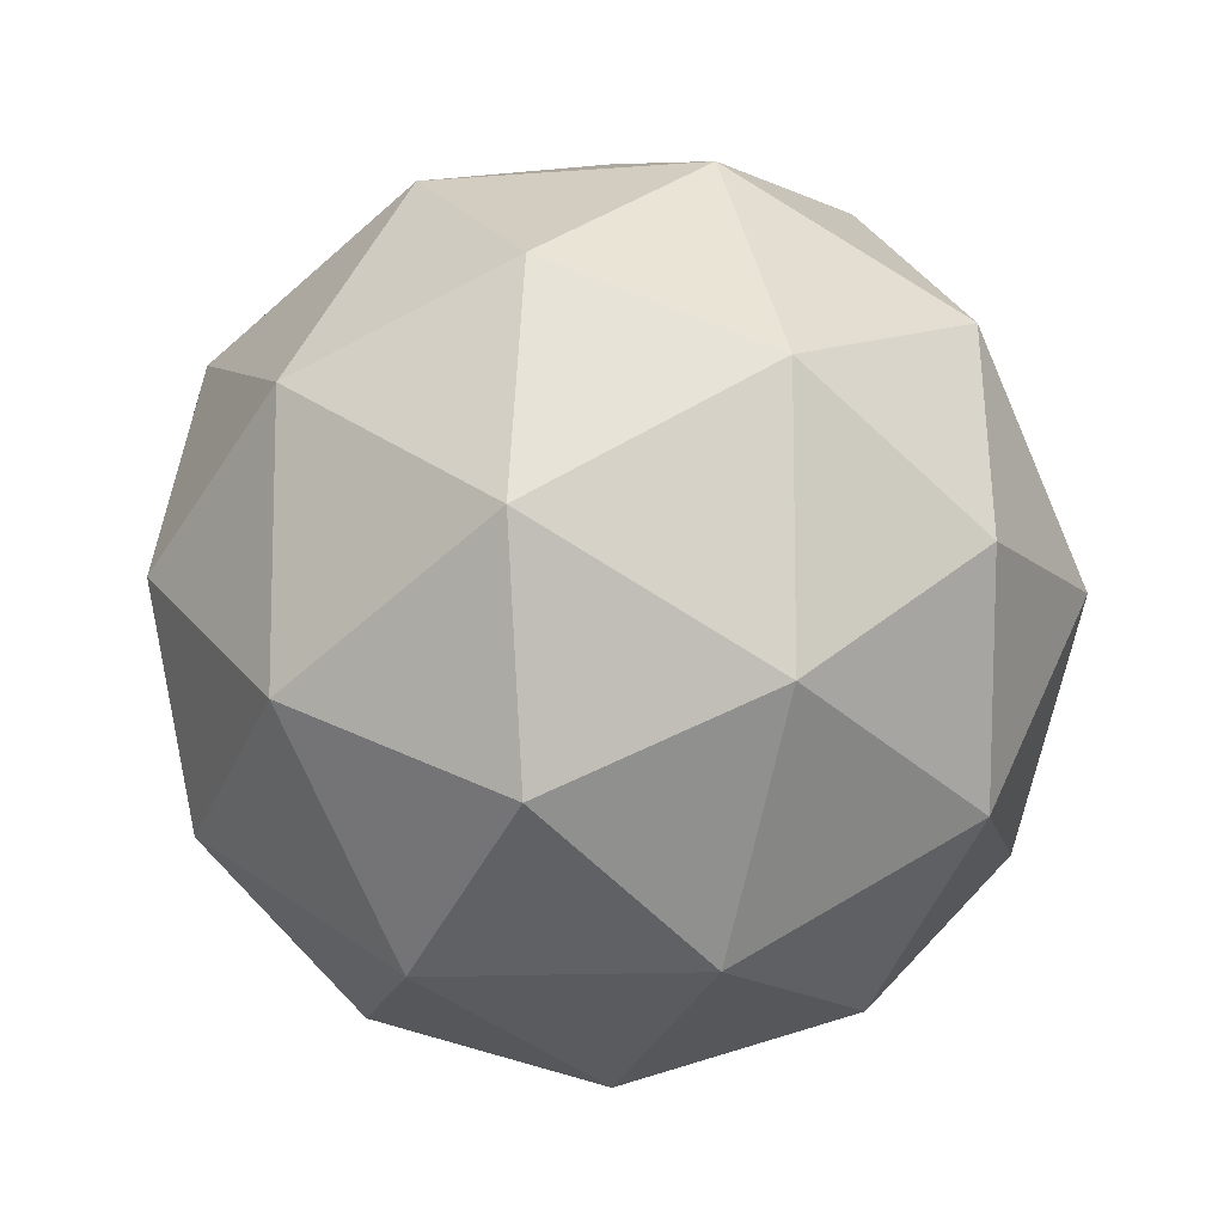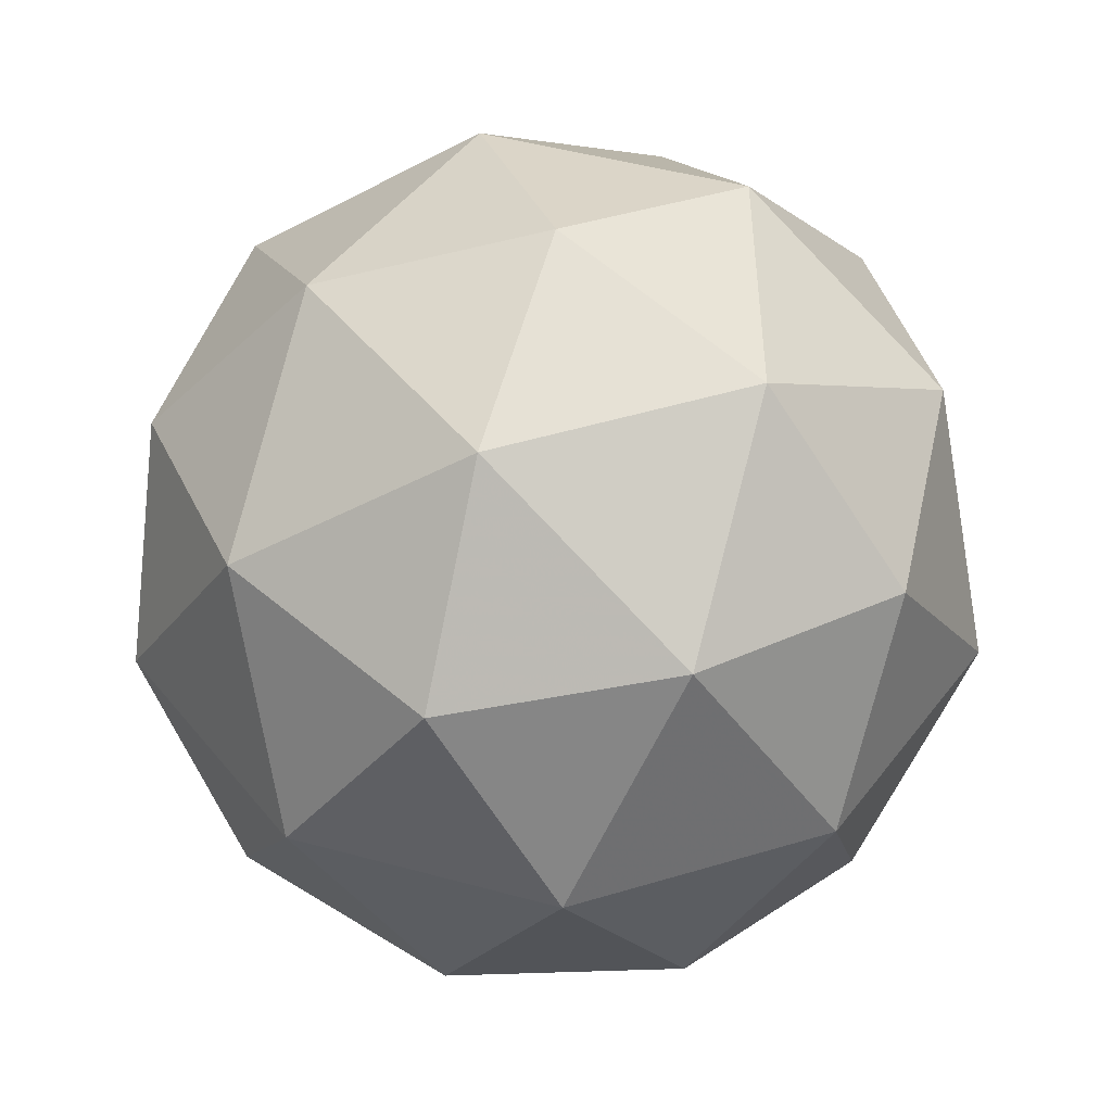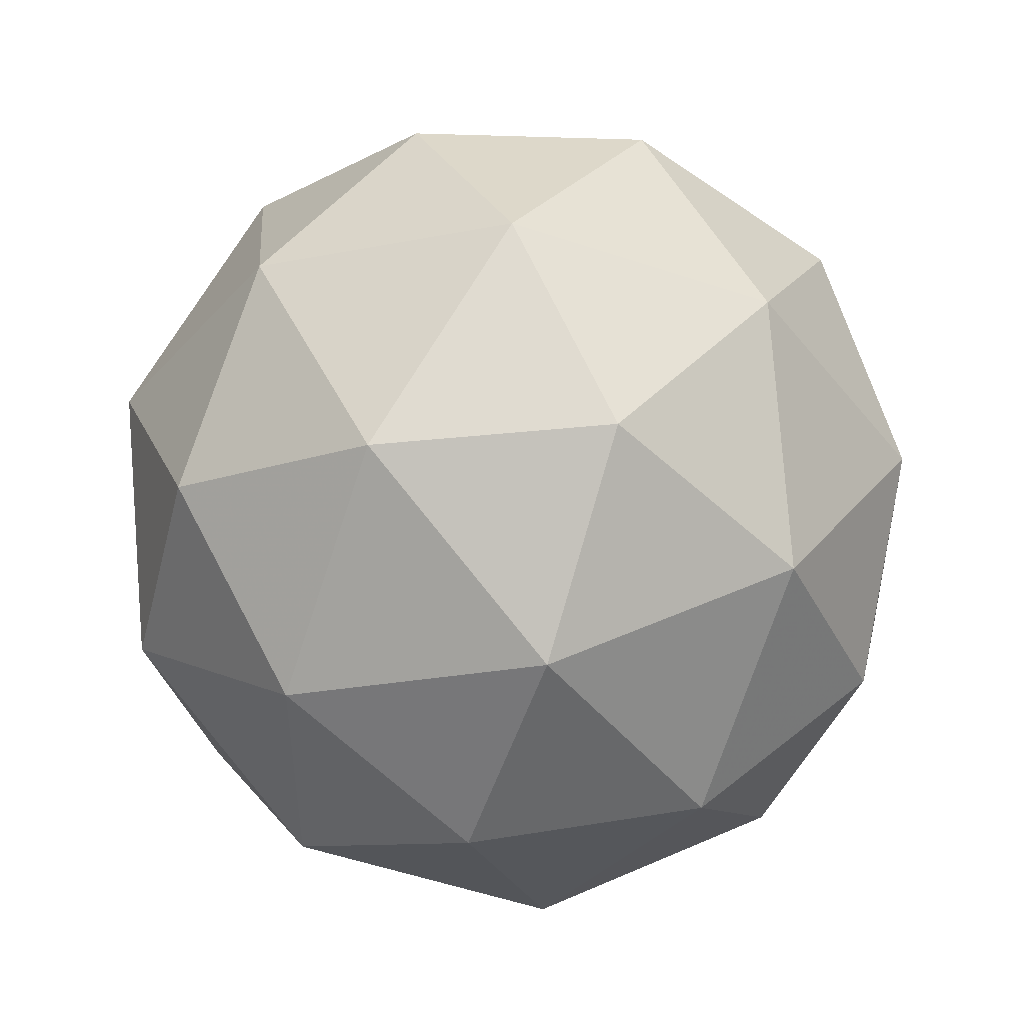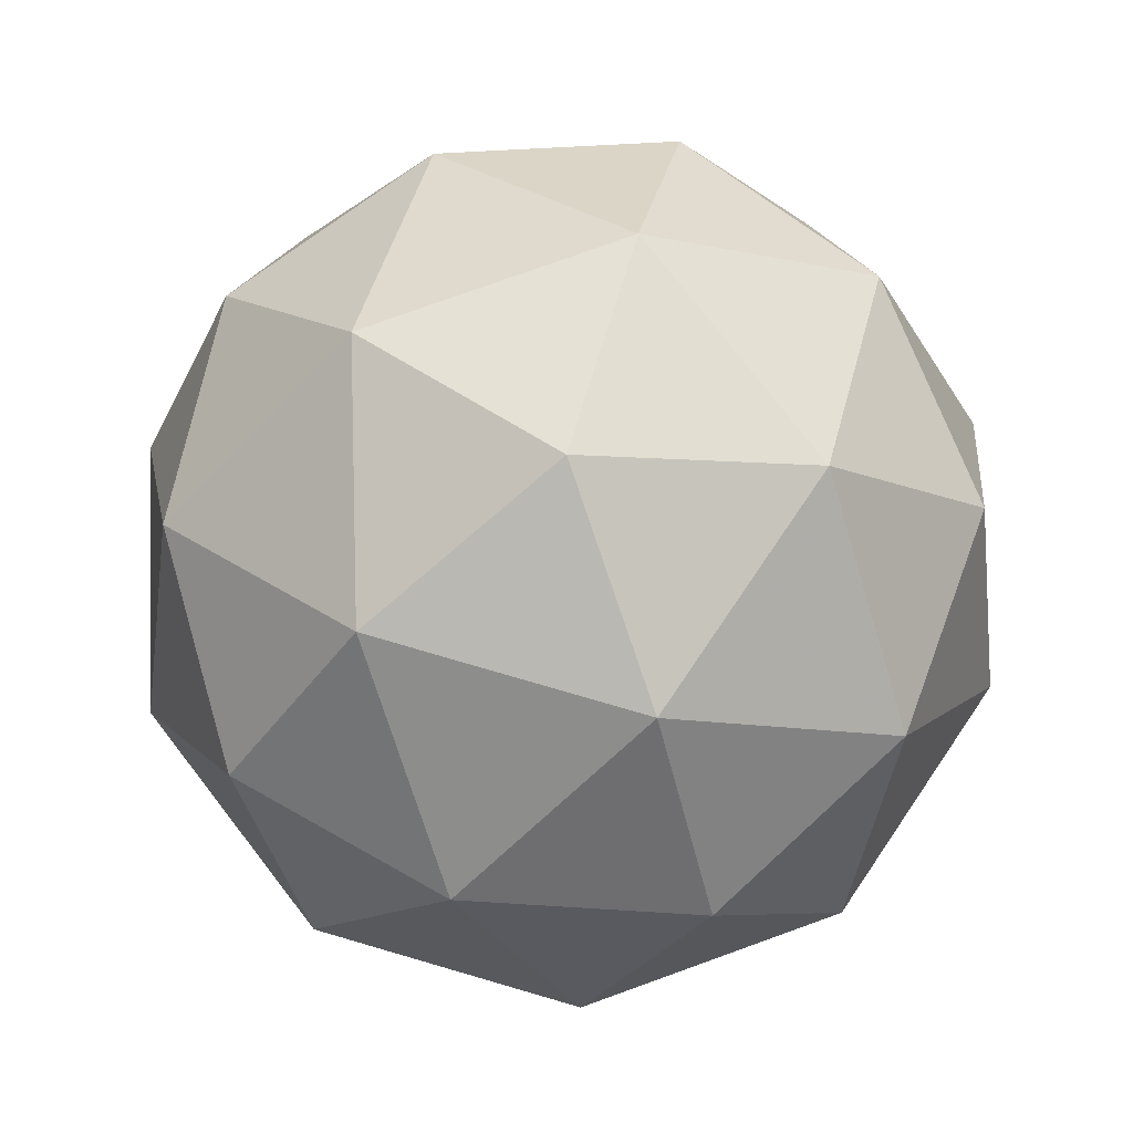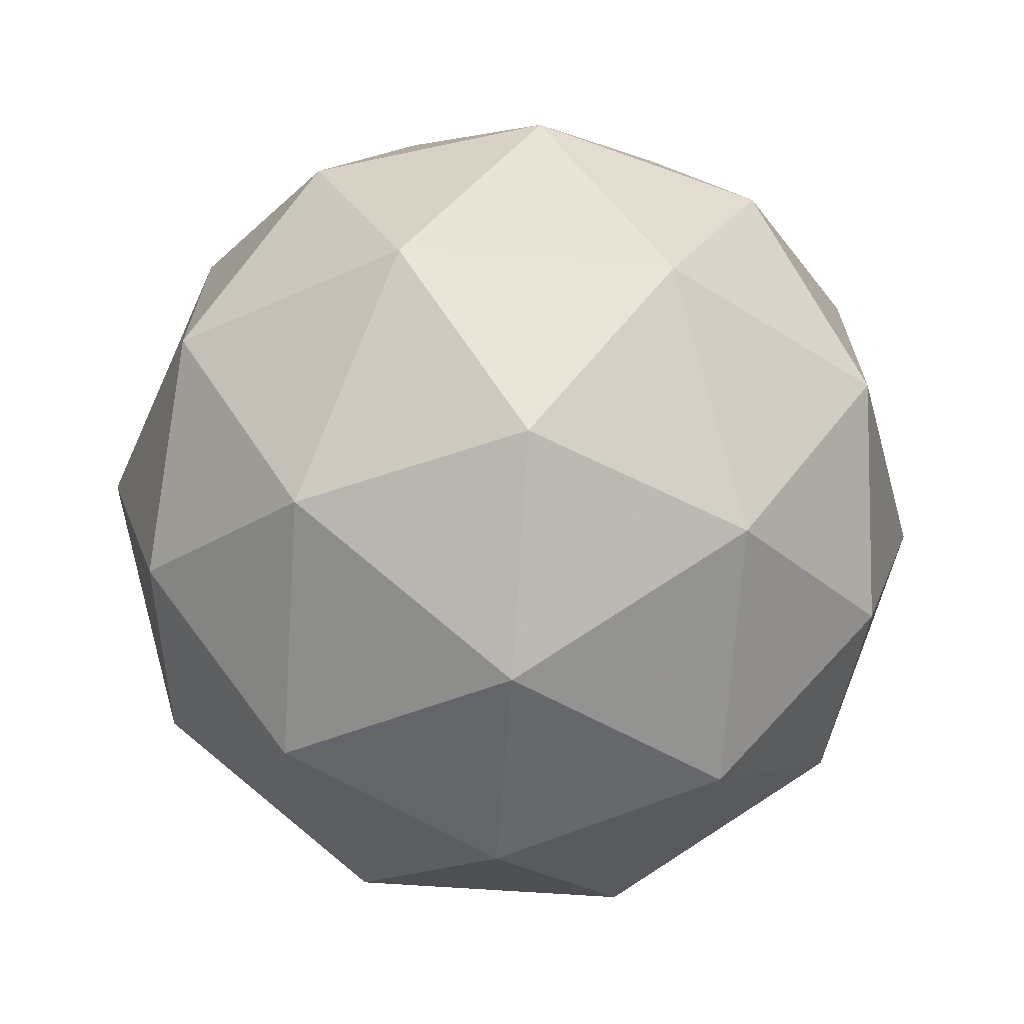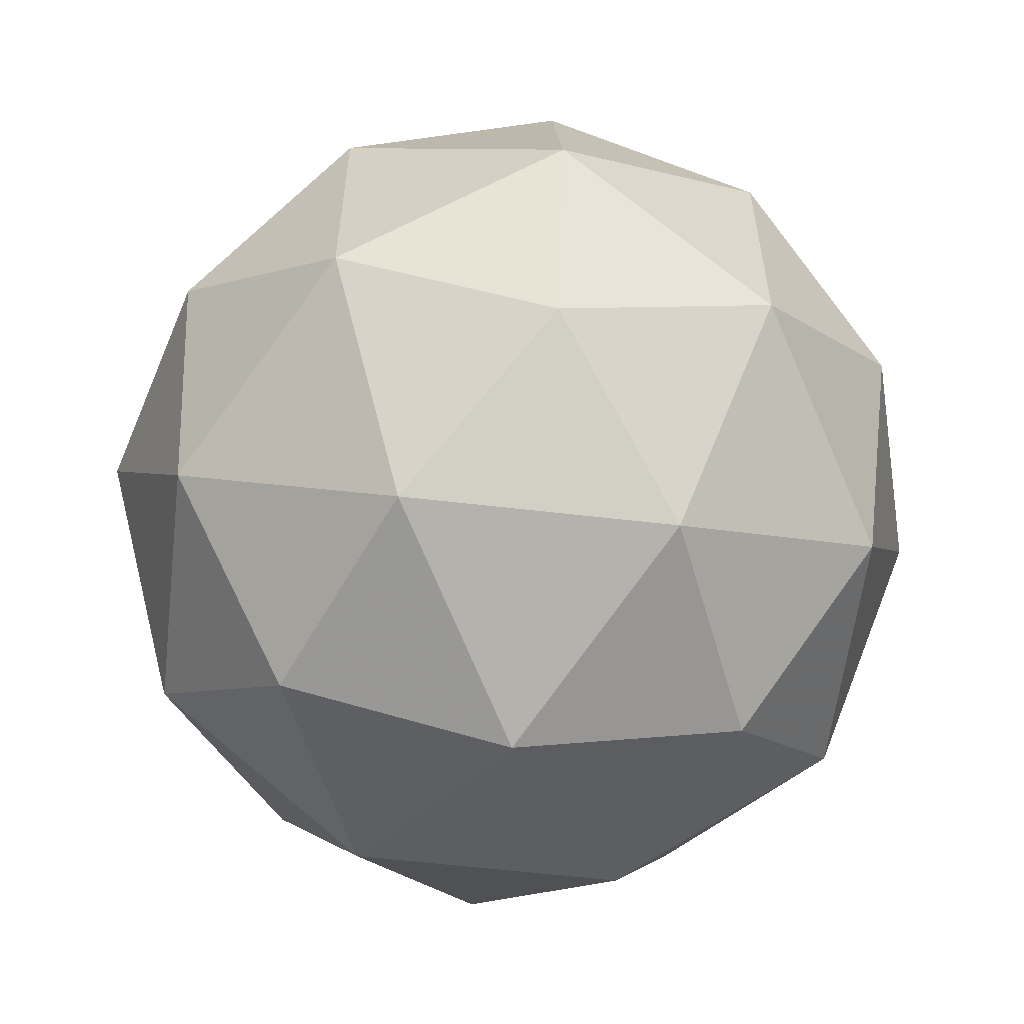
<metadata>
{"format":"obj","ext":"obj","renderer":"f3d","projection":"perspective","resolution":1024,"background":"white","views":[{"elev":-11.5,"azim":69.3,"up":"+Z"},{"elev":47.4,"azim":35.2,"up":"+Y"},{"elev":49.6,"azim":-57.7,"up":"+Z"},{"elev":77.4,"azim":-73.8,"up":"+Y"},{"elev":-68.5,"azim":144.4,"up":"+Z"},{"elev":-58.6,"azim":51.4,"up":"+Z"}]}
</metadata>
<code>
g AFDR-i3-g116-s471
v 5420 5807 -5114
v 5509 5838 -5049
v 5385 5838 -5009
v 5571 5923 -5004
v 5598 5907 -5114
v 5309 5838 -5114
v 5385 5838 -5219
v 5509 5838 -5179
v 5619 6017 -5049
v 5361 5923 -4935
v 5475 5907 -4944
v 5420 6017 -4904
v 5232 5923 -5114
v 5275 5907 -5009
v 5220 6017 -5049
v 5361 5923 -5293
v 5275 5907 -5219
v 5296 6017 -5284
v 5571 5923 -5224
v 5475 5907 -5284
v 5543 6017 -5284
v 5543 6017 -4944
v 5296 6017 -4944
v 5220 6017 -5179
v 5420 6017 -5324
v 5619 6017 -5179
v 5478 6111 -4935
v 5564 6127 -5009
v 5454 6196 -5009
v 5268 6111 -5004
v 5364 6127 -4944
v 5330 6196 -5049
v 5268 6111 -5224
v 5241 6127 -5114
v 5330 6196 -5179
v 5478 6111 -5293
v 5364 6127 -5284
v 5454 6196 -5219
v 5607 6111 -5114
v 5564 6127 -5219
v 5530 6196 -5114
v 5420 6227 -5114
f 1 2 3
f 4 2 5
f 1 3 6
f 1 6 7
f 1 7 8
f 4 5 9
f 10 11 12
f 13 14 15
f 16 17 18
f 19 20 21
f 4 9 22
f 10 12 23
f 13 15 24
f 16 18 25
f 19 21 26
f 27 28 29
f 30 31 32
f 33 34 35
f 36 37 38
f 39 40 41
f 41 38 42
f 41 40 38
f 40 36 38
f 38 35 42
f 38 37 35
f 37 33 35
f 35 32 42
f 35 34 32
f 34 30 32
f 32 29 42
f 32 31 29
f 31 27 29
f 29 41 42
f 29 28 41
f 28 39 41
f 26 40 39
f 26 21 40
f 21 36 40
f 25 37 36
f 25 18 37
f 18 33 37
f 24 34 33
f 24 15 34
f 15 30 34
f 23 31 30
f 23 12 31
f 12 27 31
f 22 28 27
f 22 9 28
f 9 39 28
f 21 25 36
f 21 20 25
f 20 16 25
f 18 24 33
f 18 17 24
f 17 13 24
f 15 23 30
f 15 14 23
f 14 10 23
f 12 22 27
f 12 11 22
f 11 4 22
f 9 26 39
f 9 5 26
f 5 19 26
f 8 20 19
f 8 7 20
f 7 16 20
f 7 17 16
f 7 6 17
f 6 13 17
f 6 14 13
f 6 3 14
f 3 10 14
f 5 8 19
f 5 2 8
f 2 1 8
f 3 11 10
f 3 2 11
f 2 4 11
f 2 4 11

</code>
